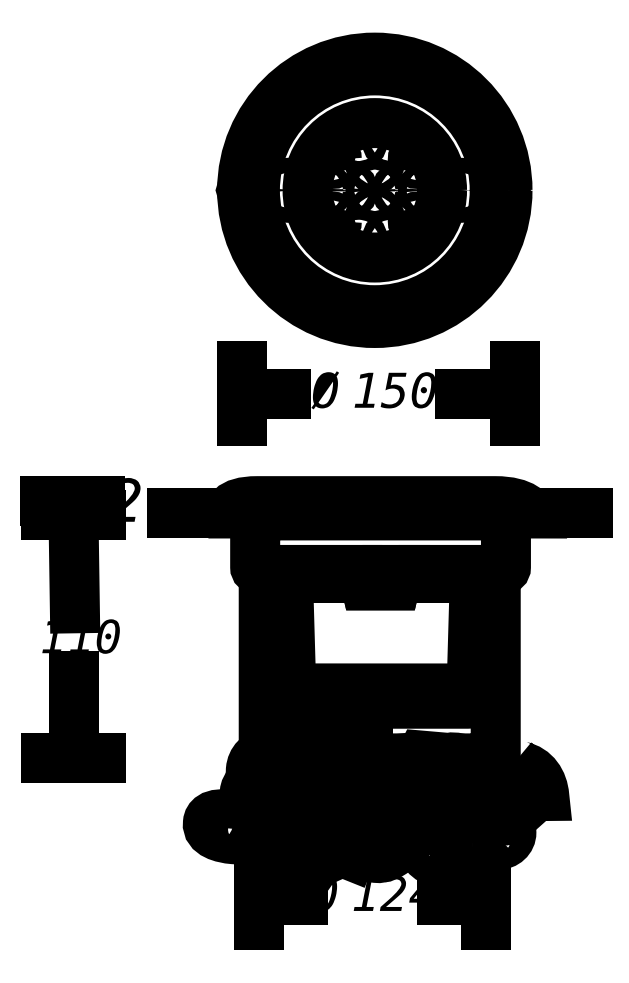
<metadata>
{"format":"dxf","ext":"dxf","renderer":"ezdxf+matplotlib","layout":"modelspace","background":"white","min_lineweight":24,"dpi":150}
</metadata>
<code>
0
SECTION
2
ENTITIES
0
INSERT
8
LIVELLO_1
2
AI9-BLK1
10
90.76
20
150.1
30
0
0
ENDSEC
0
EOF

</code>
